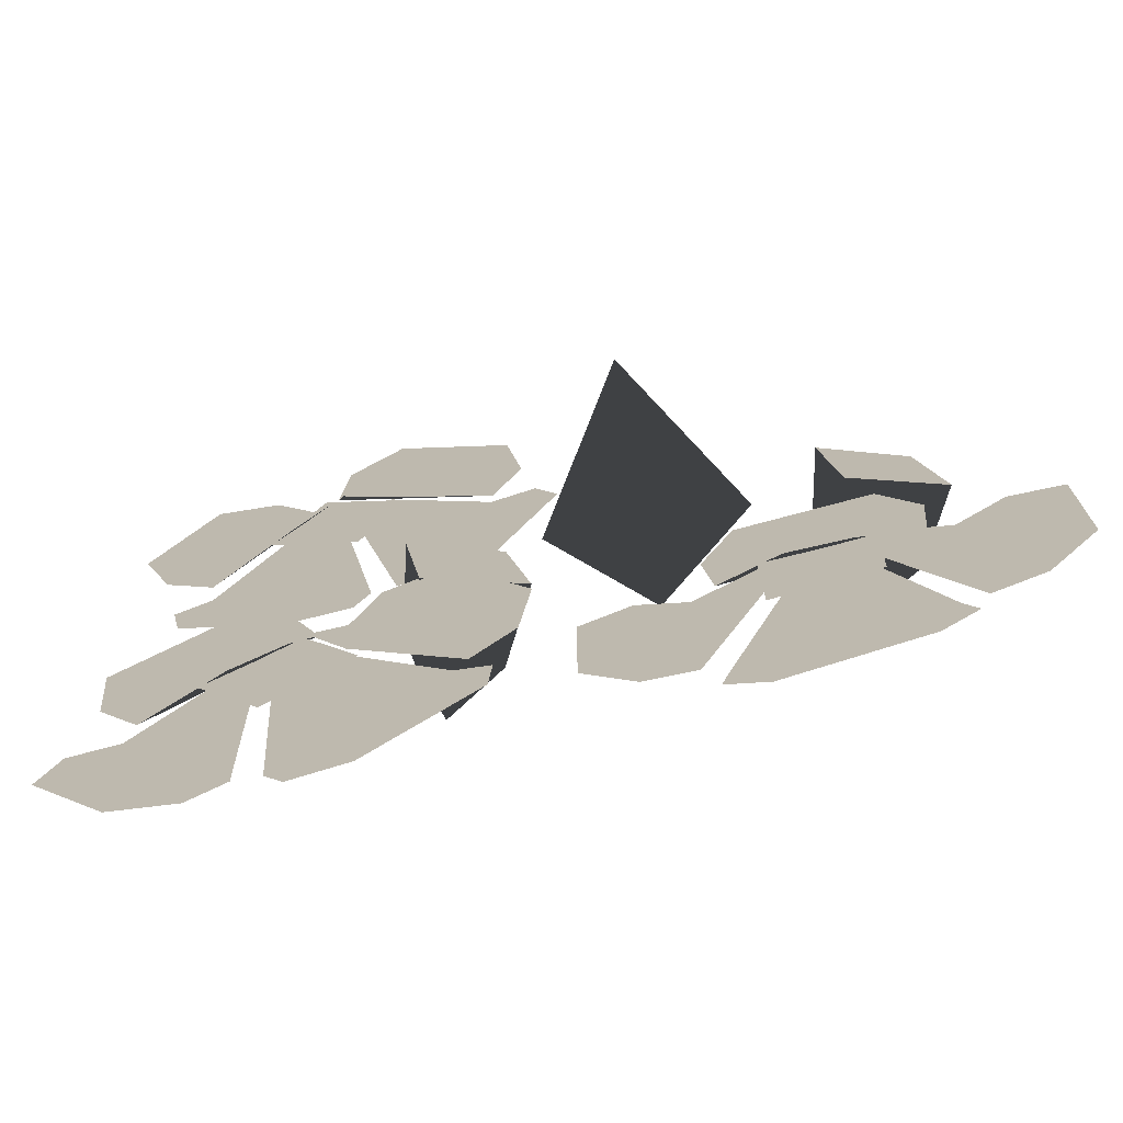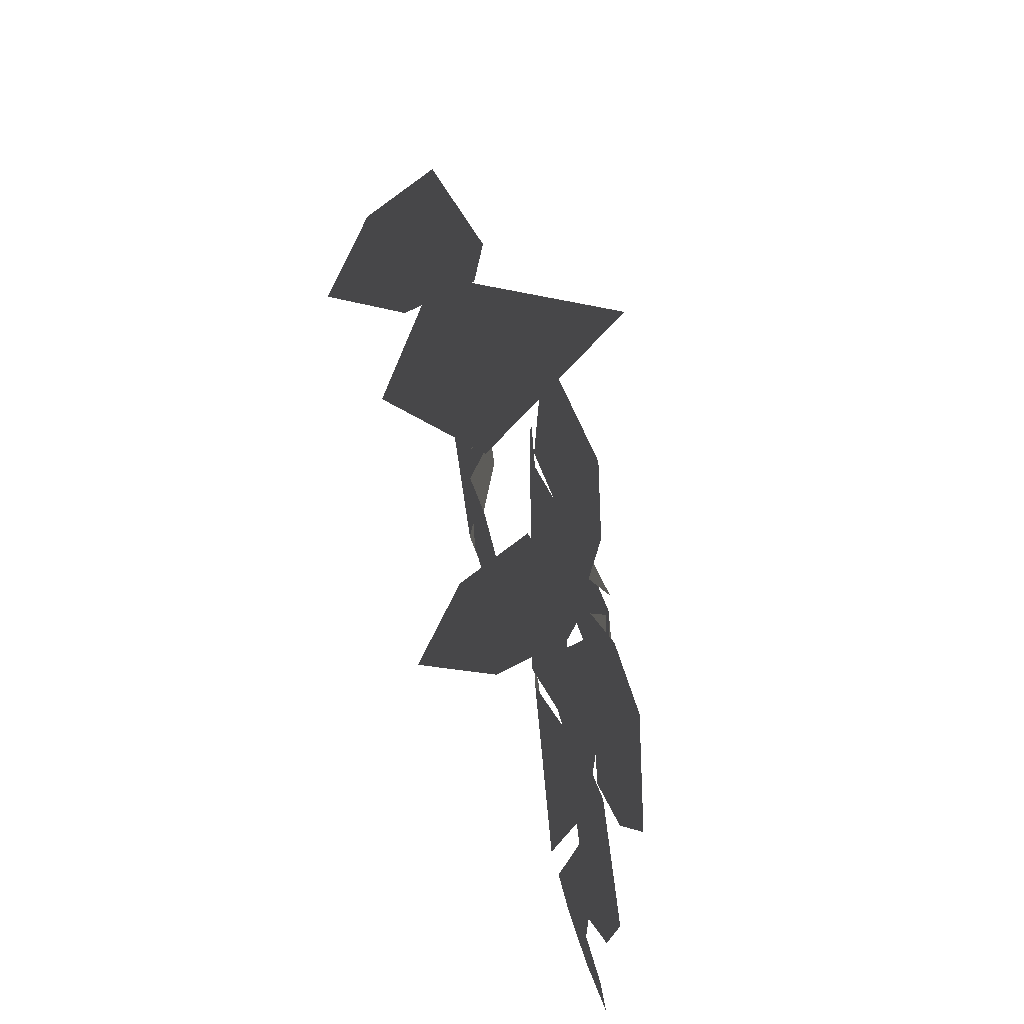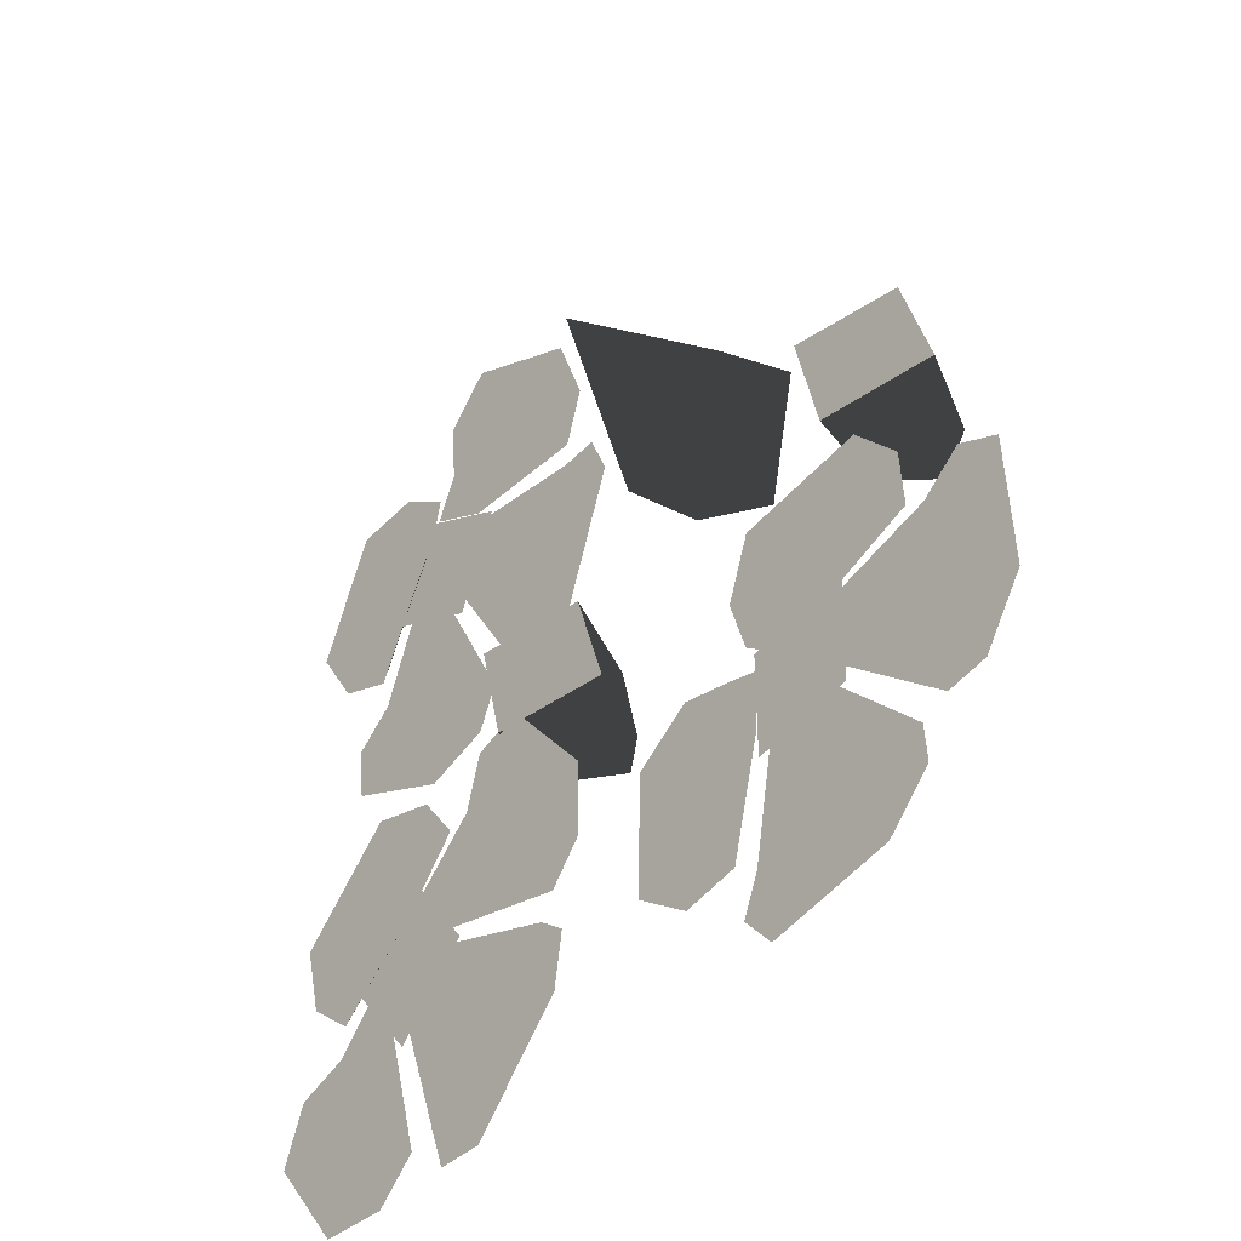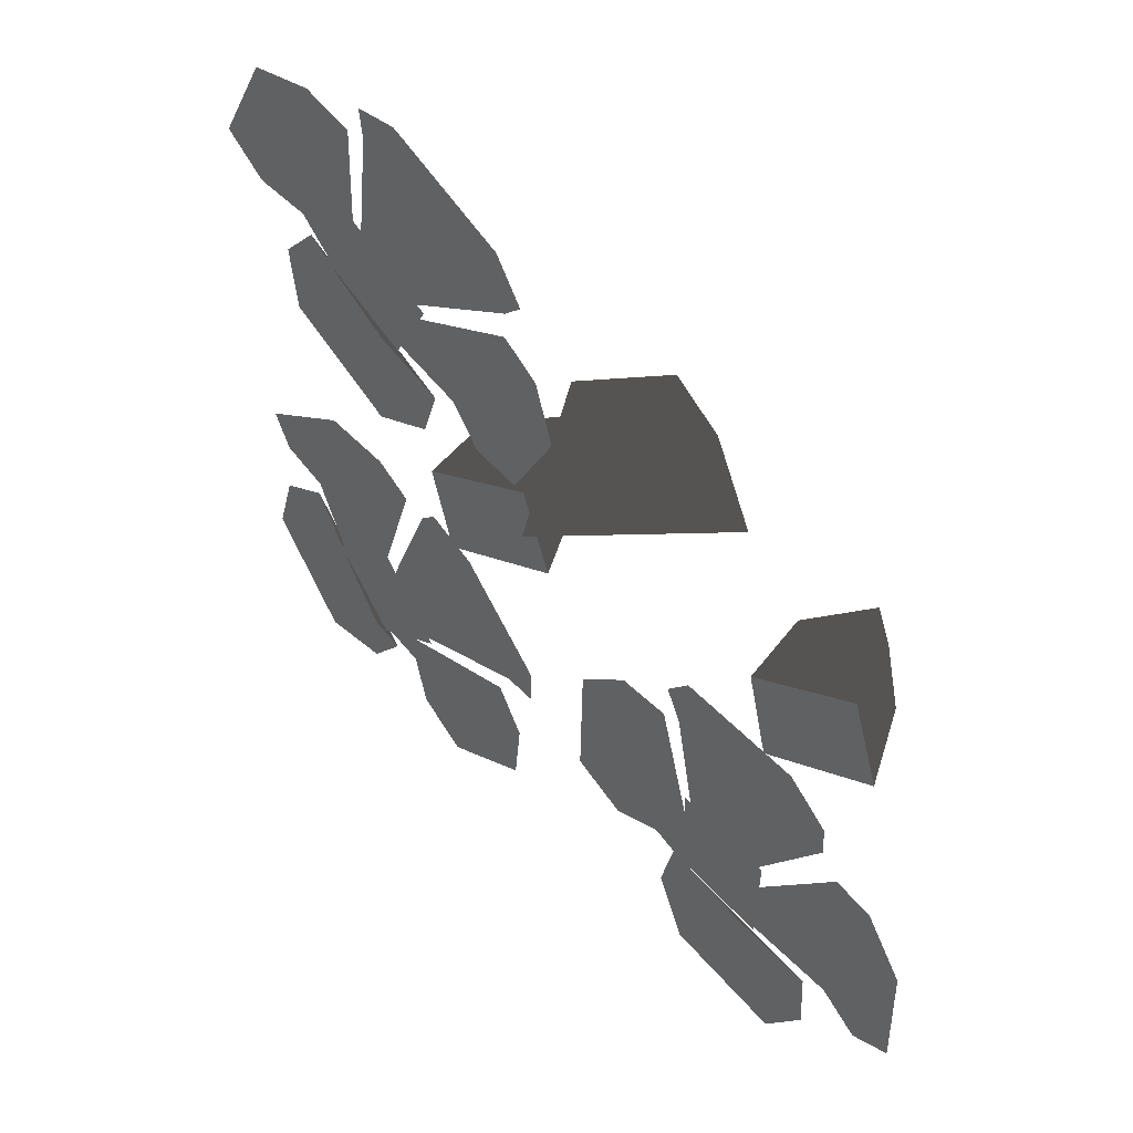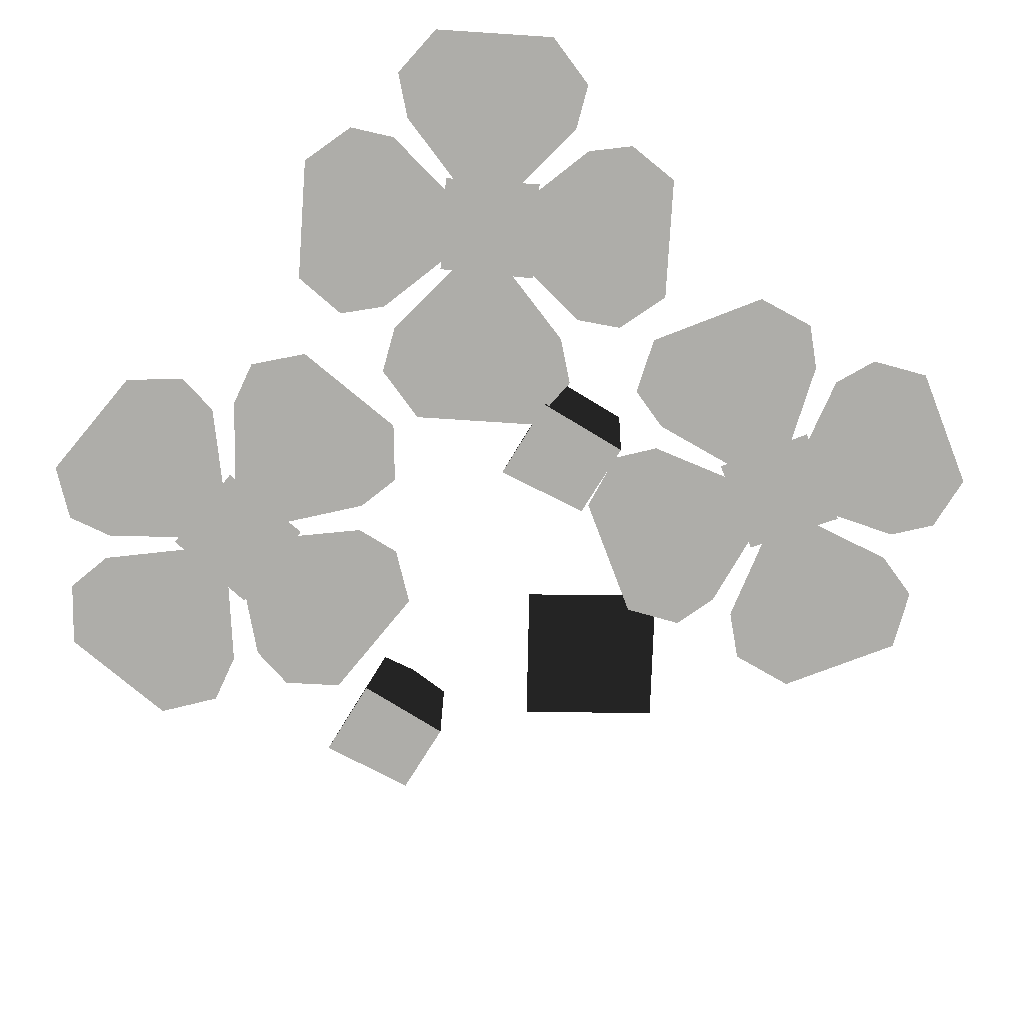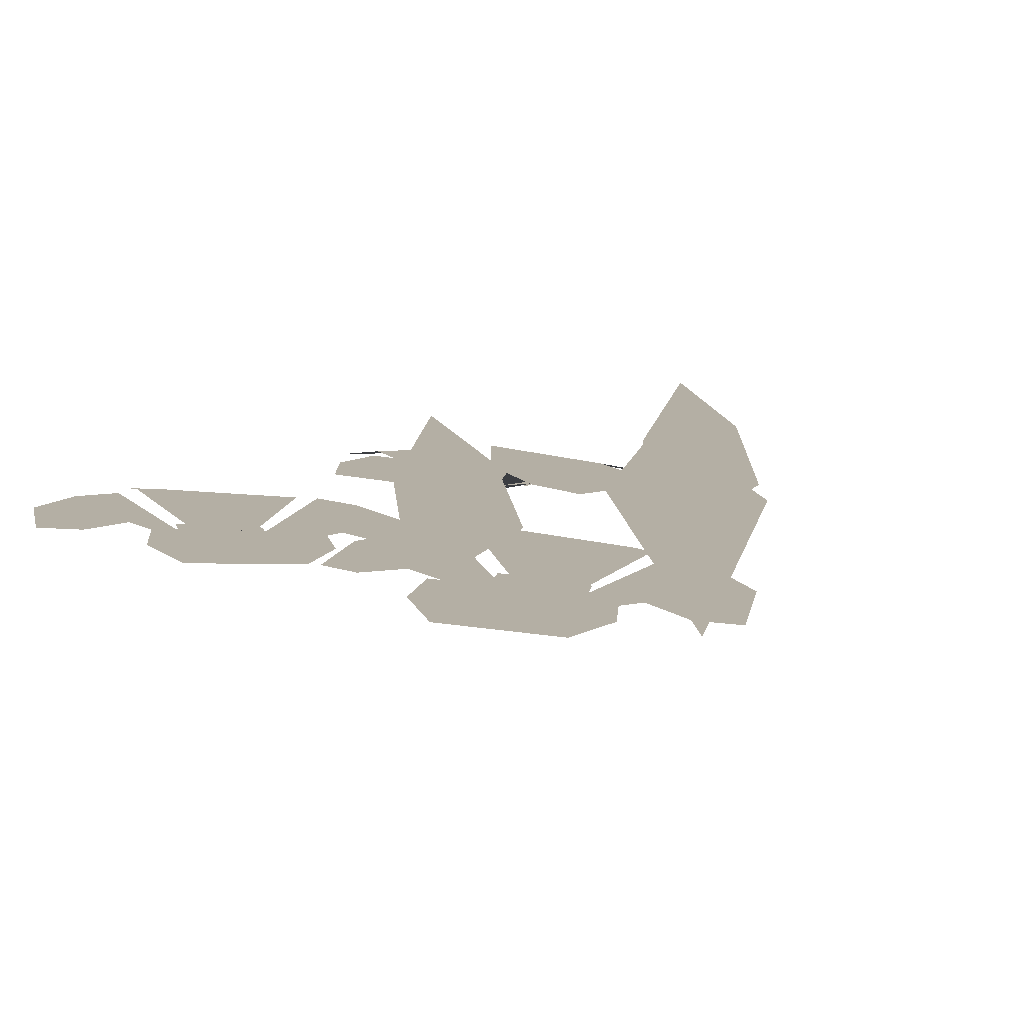
<metadata>
{"format":"obj","ext":"obj","renderer":"f3d","projection":"perspective","resolution":1024,"background":"white","views":[{"elev":-73.5,"azim":11.4,"up":"+Z"},{"elev":65.4,"azim":-104.2,"up":"+Z"},{"elev":-44.6,"azim":49.1,"up":"+Z"},{"elev":50.6,"azim":45.2,"up":"+Z"},{"elev":-77.1,"azim":-130.0,"up":"+Y"},{"elev":11.4,"azim":-50.0,"up":"+Y"}]}
</metadata>
<code>
g obj_flower2
v 0.1785 0.03347 -0.1176
v 0.2262 0.01418 -0.06806
v 0.1285 0.02273 -0.06806
v -0.2544 0.03347 -0.1211
v -0.2452 0.01418 -0.05286
v -0.324 0.02273 -0.1106
v -0.2377 0.03347 0.3008
v -0.2578 0.01418 0.3666
v -0.3054 0.02273 0.2812
v -0.08287 0.03564 0.1528
v -0.1656 0.006564 0.1366
v -0.1833 0.08234 0.1239
v -0.1096 0.1061 0.1371
v -0.1604 0.1589 0.09318
v -0.05998 0.04169 0.05951
v -0.09714 0.111 0.06102
v -0.1503 0.01261 0.04327
v -0.05998 0.04169 0.05951
v -0.09714 0.111 0.06102
v -0.1708 0.08727 0.04777
v -0.1604 0.1589 0.09318
v -0.1833 0.08234 0.1239
v -0.1656 0.006564 0.1366
v 0.1785 0.03347 -0.1176
v 0.1285 0.02273 -0.06806
v 0.1285 0.02273 -0.1663
v 0.2229 0.01446 -0.1663
v 0.2262 0.01418 -0.06806
v 0.2067 0.00813 -0.157
v 0.1484 0.01658 -0.1572
v 0.09149 0.05309 -0.2249
v 0.269 0.03469 -0.2245
v 0.0839 0.04604 -0.2702
v 0.2782 0.02618 -0.2698
v 0.1206 0.03511 -0.3156
v 0.243 0.02154 -0.3152
v 0.09227 0.05015 -0.01792
v 0.149 0.01317 -0.08539
v 0.2079 0.01138 -0.08524
v 0.2703 0.03745 -0.01752
v 0.2745 0.02937 0.02782
v 0.08377 0.04318 0.02743
v 0.2384 0.02481 0.07317
v 0.1156 0.03268 0.07278
v 0.1358 0.01433 -0.1515
v 0.1359 0.01767 -0.0927
v 0.07038 0.05494 -0.03279
v 0.07052 0.05205 -0.2112
v 0.02396 0.05129 -0.0236
v 0.02411 0.0484 -0.2233
v -0.02245 0.04763 -0.0634
v -0.0223 0.04475 -0.1865
v 0.2204 0.006929 -0.09359
v 0.2208 0.01024 -0.1523
v 0.2912 0.03274 -0.03383
v 0.2919 0.03556 -0.2123
v 0.337 0.0239 -0.2216
v 0.3363 0.02109 -0.0216
v 0.382 0.01225 -0.1816
v 0.3814 0.00943 -0.05858
v -0.2544 0.03347 -0.1211
v -0.324 0.02273 -0.1106
v -0.266 0.02273 -0.1899
v -0.1898 0.01446 -0.1341
v -0.2452 0.01418 -0.05286
v -0.2084 0.00813 -0.1362
v -0.2553 0.01658 -0.1707
v -0.2612 0.05309 -0.259
v -0.1183 0.03469 -0.1538
v -0.2405 0.04604 -0.3001
v -0.08407 0.02618 -0.1849
v -0.1841 0.03511 -0.3149
v -0.08563 0.02154 -0.2423
v -0.3829 0.05015 -0.09159
v -0.2972 0.01317 -0.1125
v -0.2499 0.01138 -0.07758
v -0.2395 0.03745 0.01393
v -0.2629 0.02937 0.05302
v -0.4165 0.04318 -0.06004
v -0.3188 0.02481 0.06827
v -0.4177 0.03268 -0.004656
v -0.2688 0.01433 -0.1736
v -0.3035 0.01767 -0.1261
v -0.3918 0.05494 -0.1165
v -0.2862 0.05205 -0.2604
v -0.4346 0.05129 -0.1365
v -0.3165 0.0484 -0.2976
v -0.4485 0.04763 -0.1961
v -0.3757 0.04475 -0.2953
v -0.213 0.03274 0.01317
v -0.2348 0.006929 -0.07691
v -0.1997 0.01024 -0.124
v -0.107 0.03556 -0.1304
v -0.06511 0.0239 -0.1112
v -0.1839 0.02109 0.04964
v -0.05239 0.01225 -0.0524
v -0.1256 0.00943 0.04649
v 0.2849 0.03564 0.2064
v 0.2021 0.006564 0.1901
v 0.1844 0.08234 0.1775
v 0.2581 0.1061 0.1907
v 0.2074 0.1589 0.1467
v 0.3078 0.04169 0.1131
v 0.2706 0.111 0.1146
v 0.2174 0.01261 0.09682
v 0.3078 0.04169 0.1131
v 0.2706 0.111 0.1146
v 0.1969 0.08727 0.1013
v 0.2074 0.1589 0.1467
v 0.1844 0.08234 0.1775
v 0.2021 0.006564 0.1901
v -0.2377 0.03347 0.3008
v -0.3054 0.02273 0.2812
v -0.2195 0.02273 0.2335
v -0.1736 0.01446 0.316
v -0.2578 0.01418 0.3666
v -0.1896 0.00813 0.3063
v -0.2178 0.01658 0.2553
v -0.1864 0.05309 0.1726
v -0.1004 0.03469 0.3279
v -0.1504 0.04604 0.144
v -0.0563 0.02618 0.3139
v -0.09293 0.03511 0.154
v -0.03378 0.02154 0.2611
v -0.3668 0.05015 0.274
v -0.2802 0.01317 0.2907
v -0.2518 0.01138 0.3422
v -0.2806 0.03745 0.4297
v -0.3182 0.02937 0.4555
v -0.4106 0.04318 0.2886
v -0.3753 0.02481 0.446
v -0.4347 0.03268 0.3384
v -0.2289 0.01433 0.2471
v -0.2802 0.01767 0.2758
v -0.3645 0.05494 0.2476
v -0.2085 0.05205 0.161
v -0.3951 0.05129 0.2115
v -0.2205 0.0484 0.1145
v -0.3829 0.04763 0.1516
v -0.2752 0.04475 0.09189
v -0.2561 0.03274 0.4401
v -0.2384 0.006929 0.3491
v -0.1868 0.01024 0.3209
v -0.09992 0.03556 0.3539
v -0.06984 0.0239 0.3888
v -0.2449 0.02109 0.4854
v -0.08283 0.01225 0.4475
v -0.1907 0.00943 0.5068
v 0.1389 0.06689 0.2616
v 0.04072 -0.08346 0.299
v 0.05153 0.07234 0.3703
v 0.03069 0.06204 0.1744
v 0.03965 0.1395 0.2391
v 0.03069 0.06204 0.1744
v 0.03965 0.1395 0.2391
v -0.05761 0.06754 0.2843
v 0.04072 -0.08346 0.299
v 0.05153 0.07234 0.3703
g obj_flower2_0
f 3 2 1
f 6 5 4
f 9 8 7
f 12 11 10
f 10 13 12
f 13 14 12
f 13 10 15
f 16 14 13
f 15 16 13
f 19 18 17
f 17 20 19
f 20 21 19
f 22 21 20
f 20 17 22
f 23 22 17
f 26 25 24
f 27 26 24
f 28 27 24
f 31 30 29
f 29 32 31
f 33 31 32
f 32 34 33
f 34 35 33
f 34 36 35
f 39 38 37
f 39 37 40
f 37 41 40
f 41 37 42
f 42 43 41
f 42 44 43
f 47 46 45
f 45 48 47
f 49 47 48
f 48 50 49
f 50 51 49
f 50 52 51
f 55 54 53
f 56 54 55
f 57 56 55
f 57 55 58
f 59 57 58
f 58 60 59
f 63 62 61
f 64 63 61
f 65 64 61
f 68 67 66
f 66 69 68
f 70 68 69
f 69 71 70
f 71 72 70
f 71 73 72
f 76 75 74
f 77 76 74
f 78 77 74
f 78 74 79
f 80 78 79
f 80 79 81
f 84 83 82
f 82 85 84
f 85 86 84
f 86 85 87
f 87 88 86
f 87 89 88
f 92 91 90
f 93 92 90
f 94 93 90
f 90 95 94
f 95 96 94
f 95 97 96
f 100 99 98
f 98 101 100
f 101 102 100
f 101 98 103
f 104 102 101
f 103 104 101
f 107 106 105
f 105 108 107
f 108 109 107
f 110 109 108
f 108 105 110
f 111 110 105
f 114 113 112
f 115 114 112
f 116 115 112
f 119 118 117
f 117 120 119
f 120 121 119
f 121 120 122
f 122 123 121
f 122 124 123
f 127 126 125
f 128 127 125
f 129 128 125
f 125 130 129
f 130 131 129
f 130 132 131
f 135 134 133
f 133 136 135
f 137 135 136
f 137 136 138
f 139 137 138
f 139 138 140
f 143 142 141
f 144 143 141
f 145 144 141
f 141 146 145
f 146 147 145
f 146 148 147
f 151 150 149
f 149 150 152
f 151 149 153
f 149 152 153
f 156 155 154
f 154 157 156
f 158 155 156
f 156 157 158

</code>
